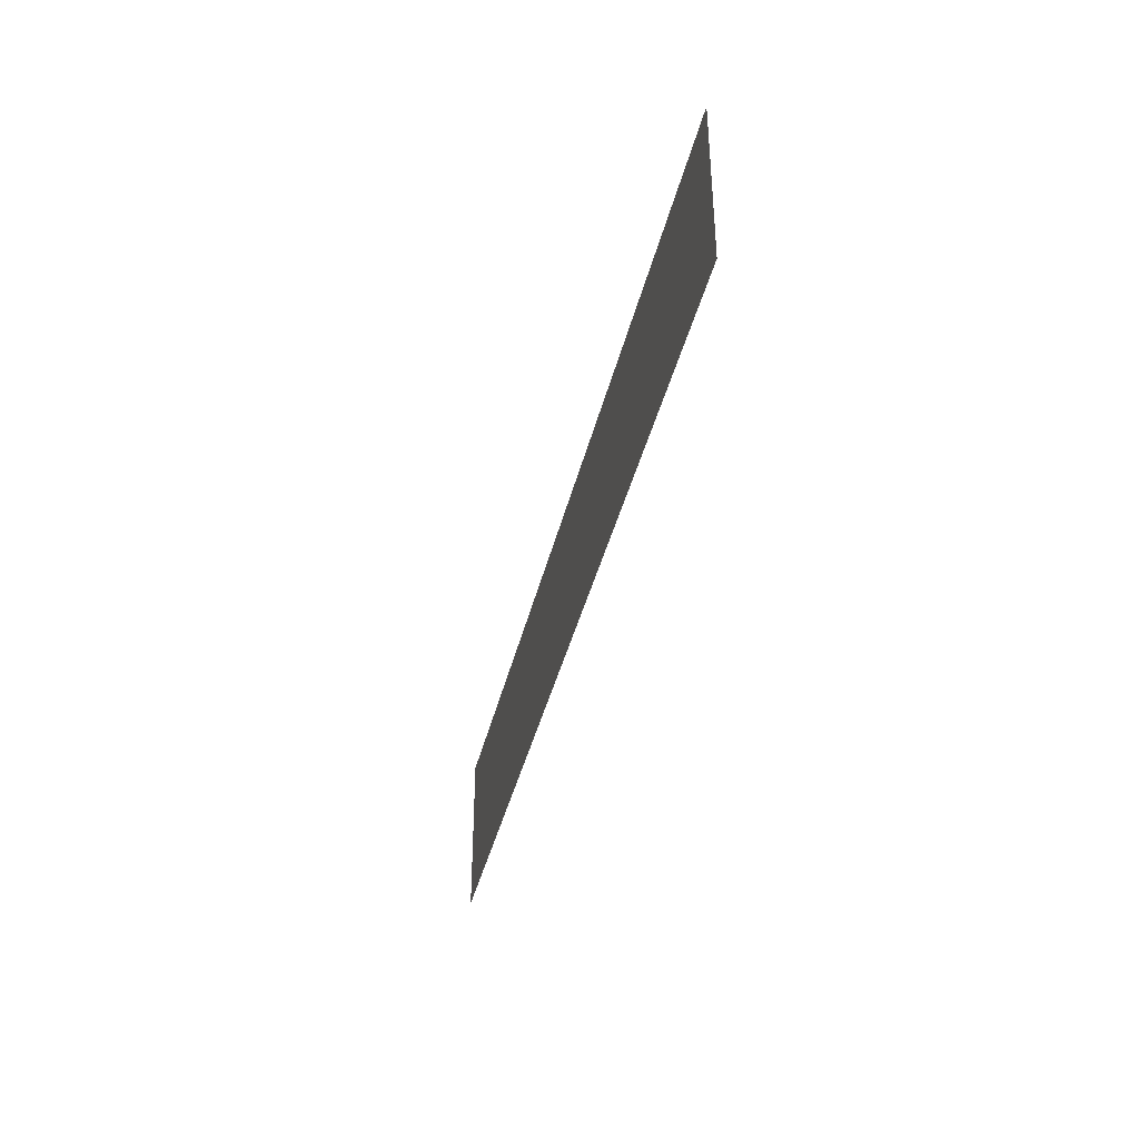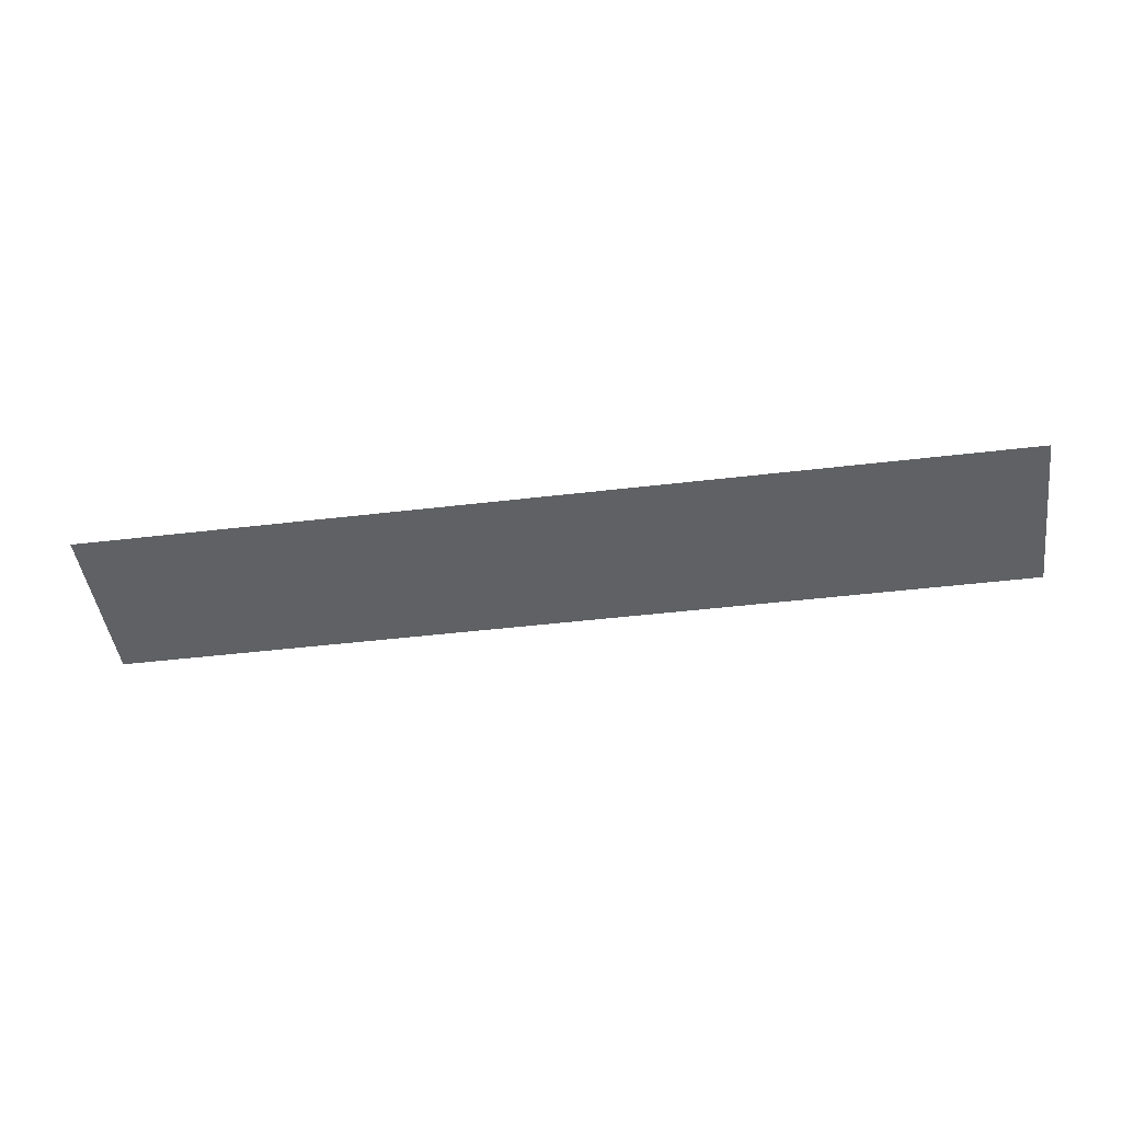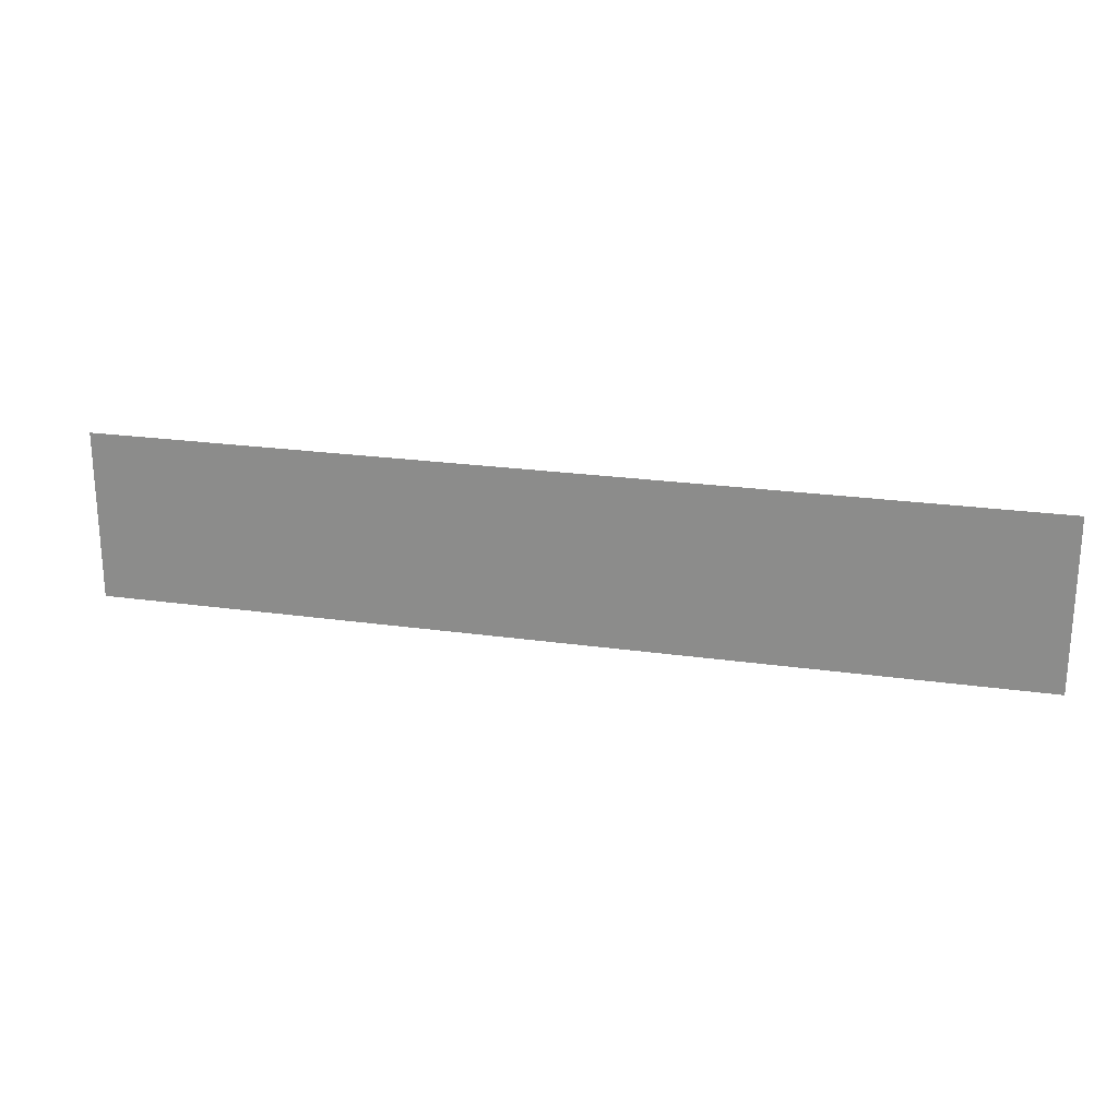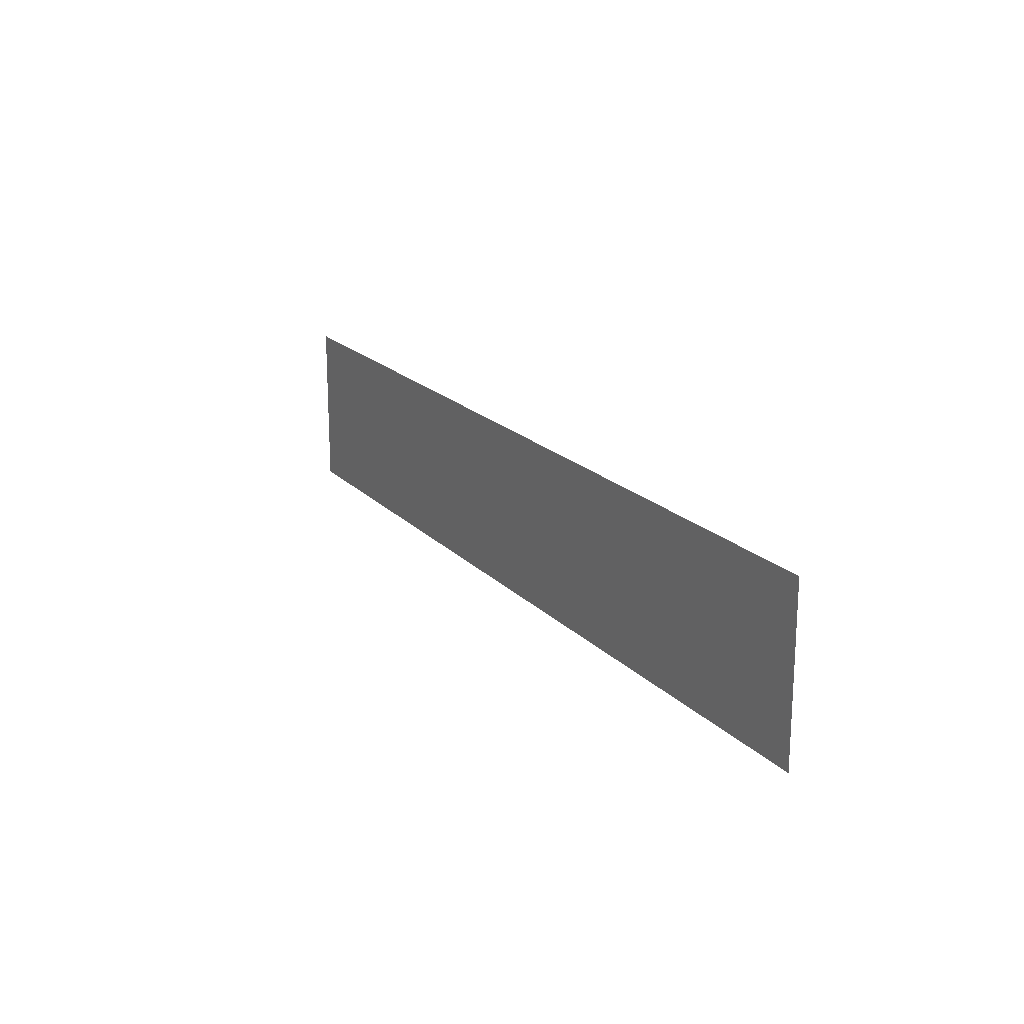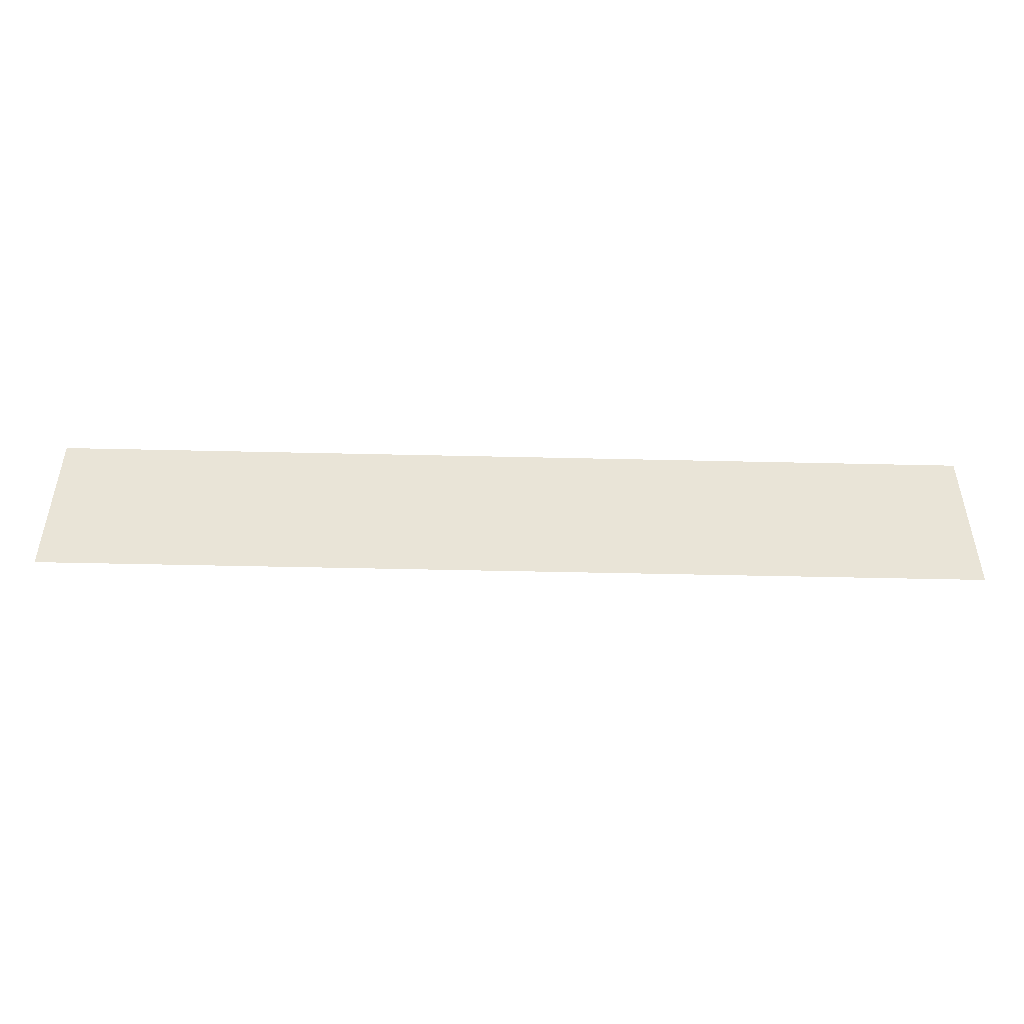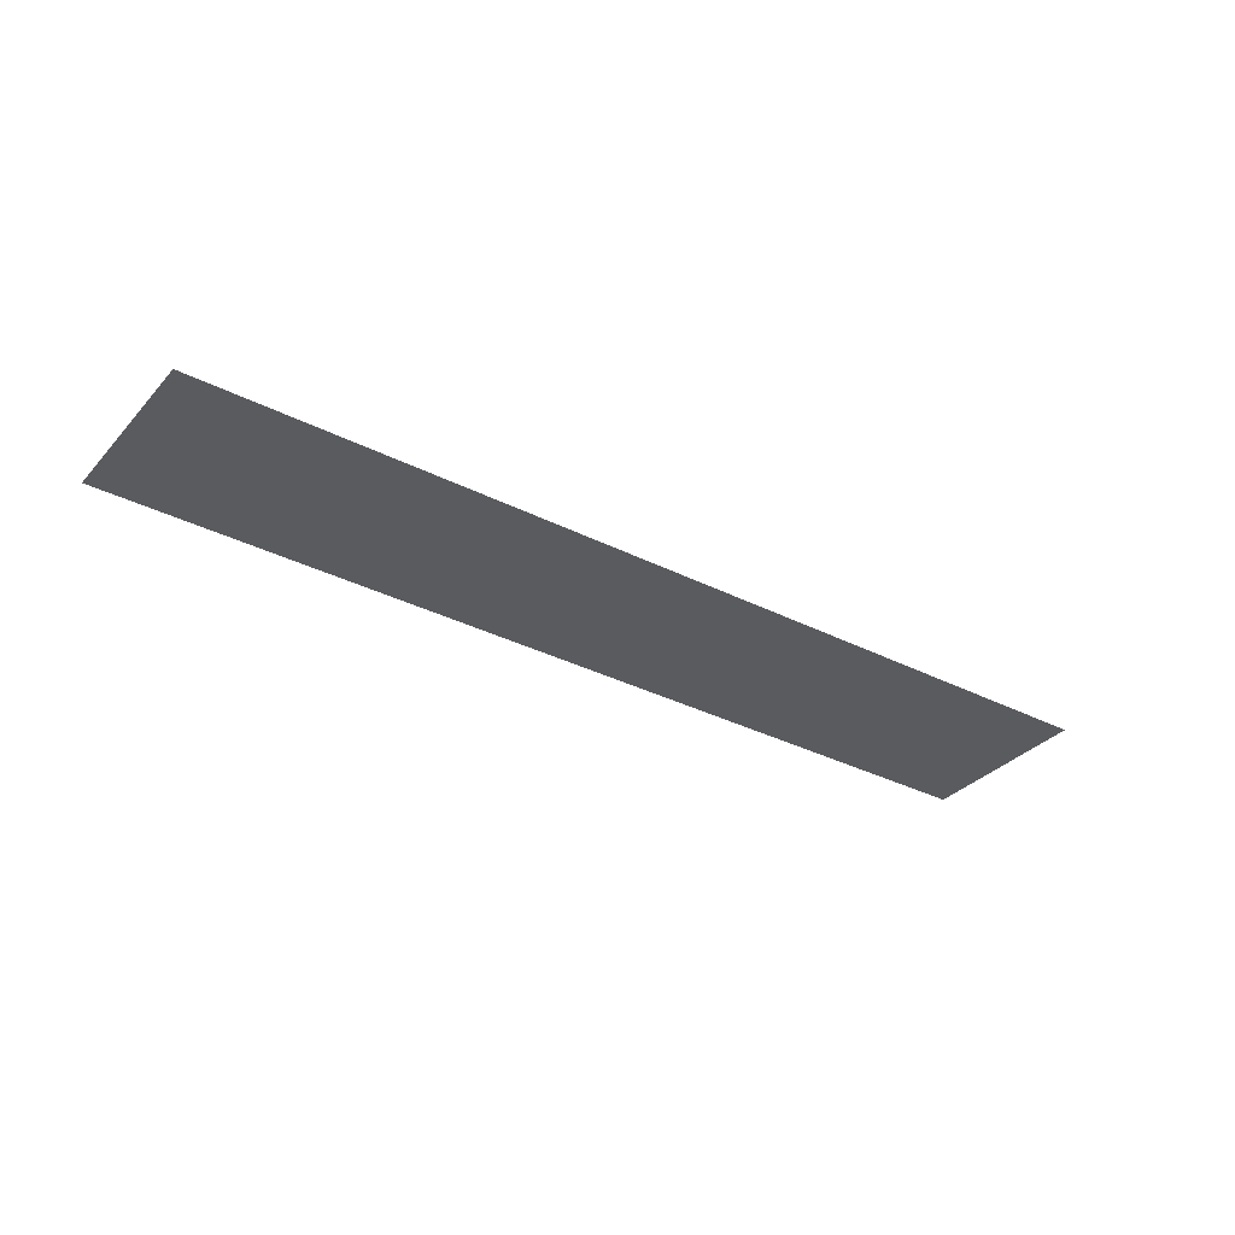
<metadata>
{"format":"obj","ext":"obj","renderer":"f3d","projection":"perspective","resolution":1024,"background":"white","views":[{"elev":-39.3,"azim":77.0,"up":"+Y"},{"elev":-45.7,"azim":-172.2,"up":"+Z"},{"elev":22.7,"azim":13.7,"up":"+Y"},{"elev":18.9,"azim":61.0,"up":"+Y"},{"elev":-47.7,"azim":-1.5,"up":"+Y"},{"elev":-33.4,"azim":-35.0,"up":"+Z"}]}
</metadata>
<code>
o mesh26/mesh26-geometry#mesh26-geometry
v -0.2763 0.1928 0.4864
v 0.252 0.09527 0.4864
v -0.2763 0.09527 0.4864
v 0.252 0.1928 0.4864
f 1 2 3
f 2 1 4
f 3 2 1
f 4 1 2

</code>
